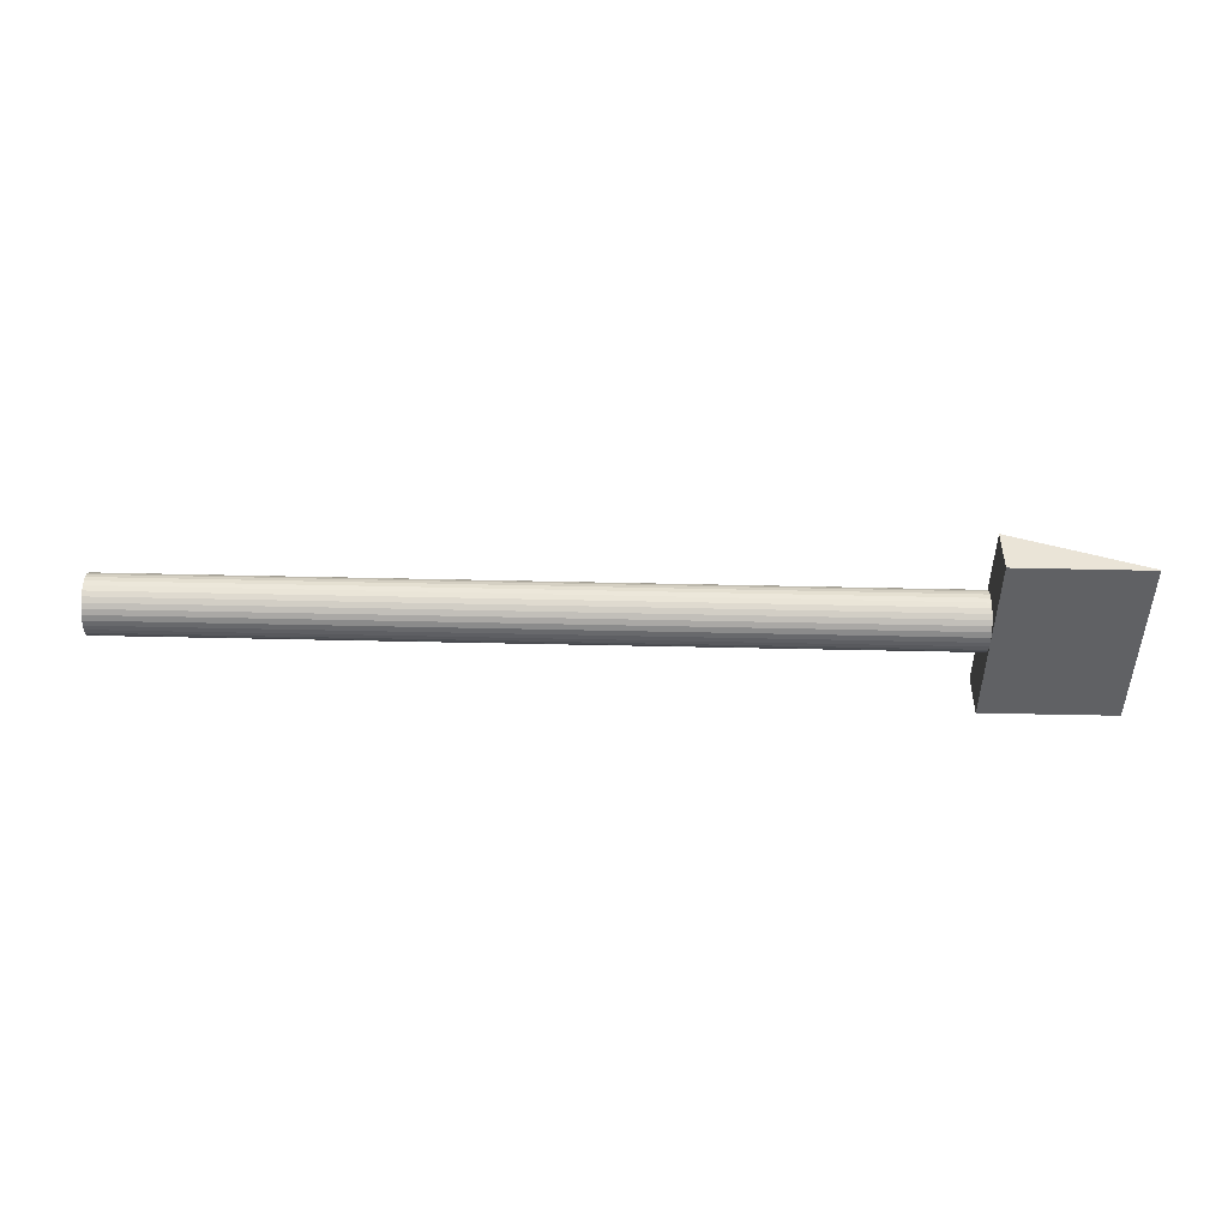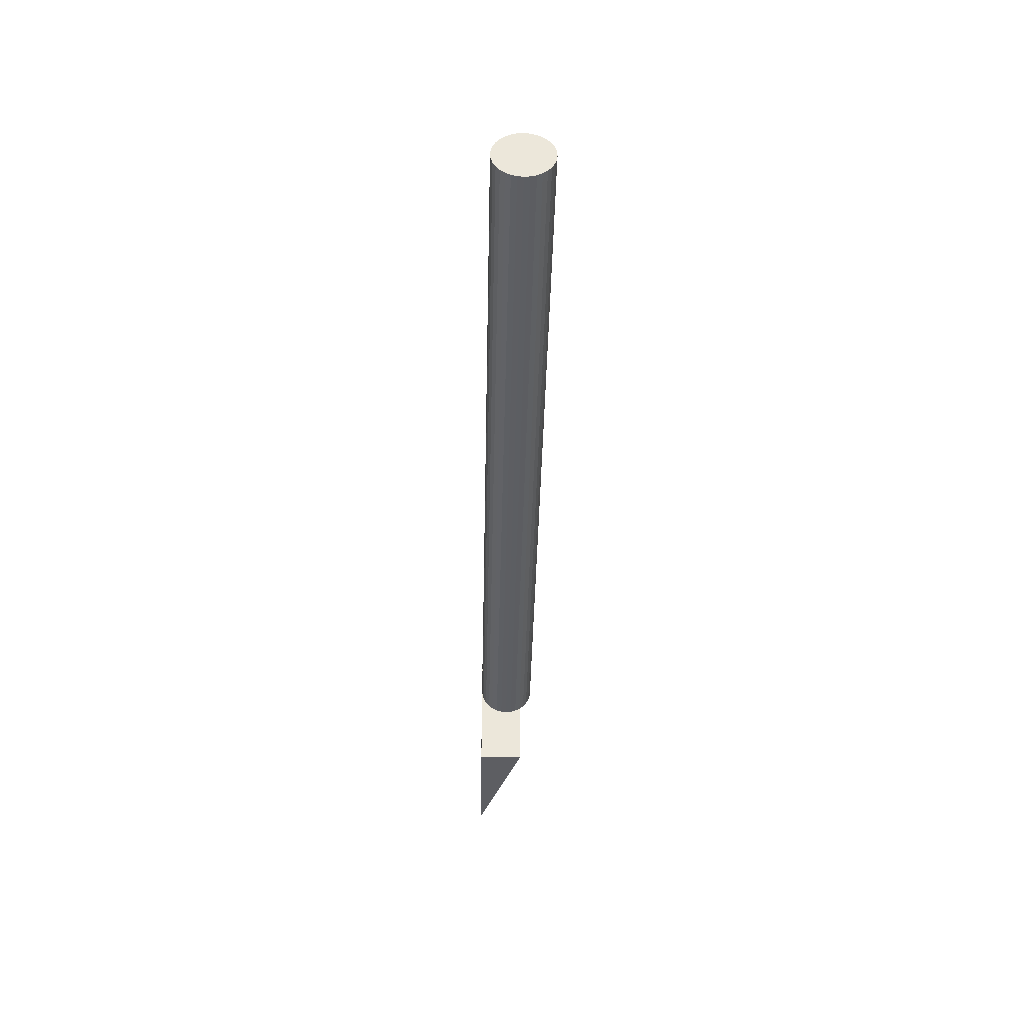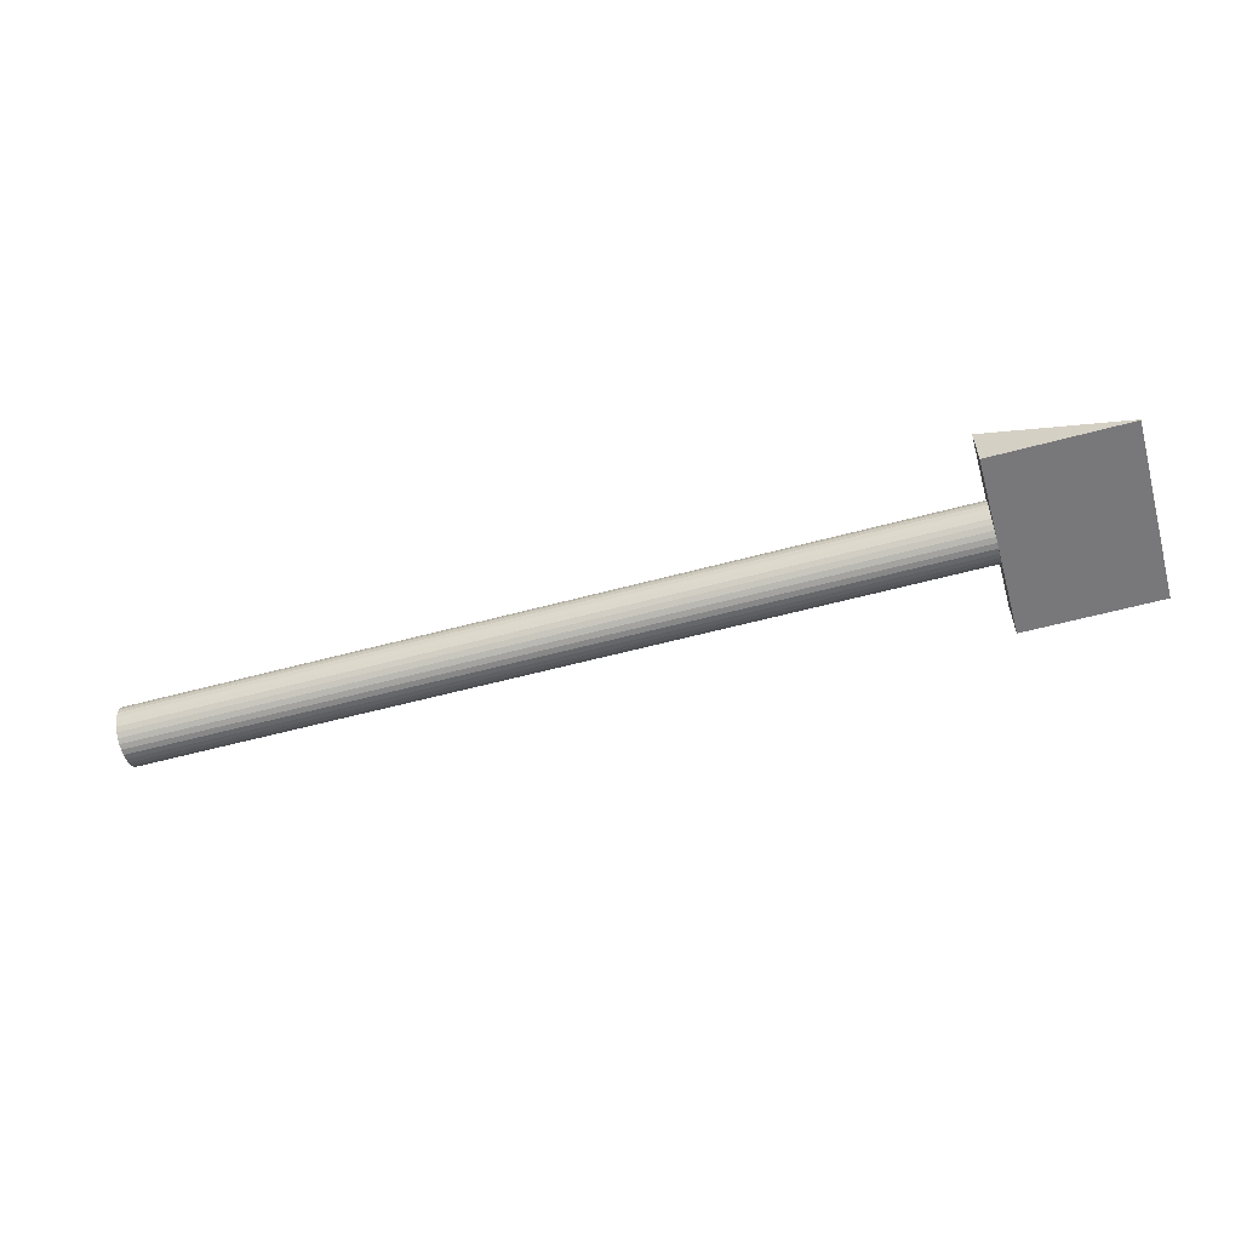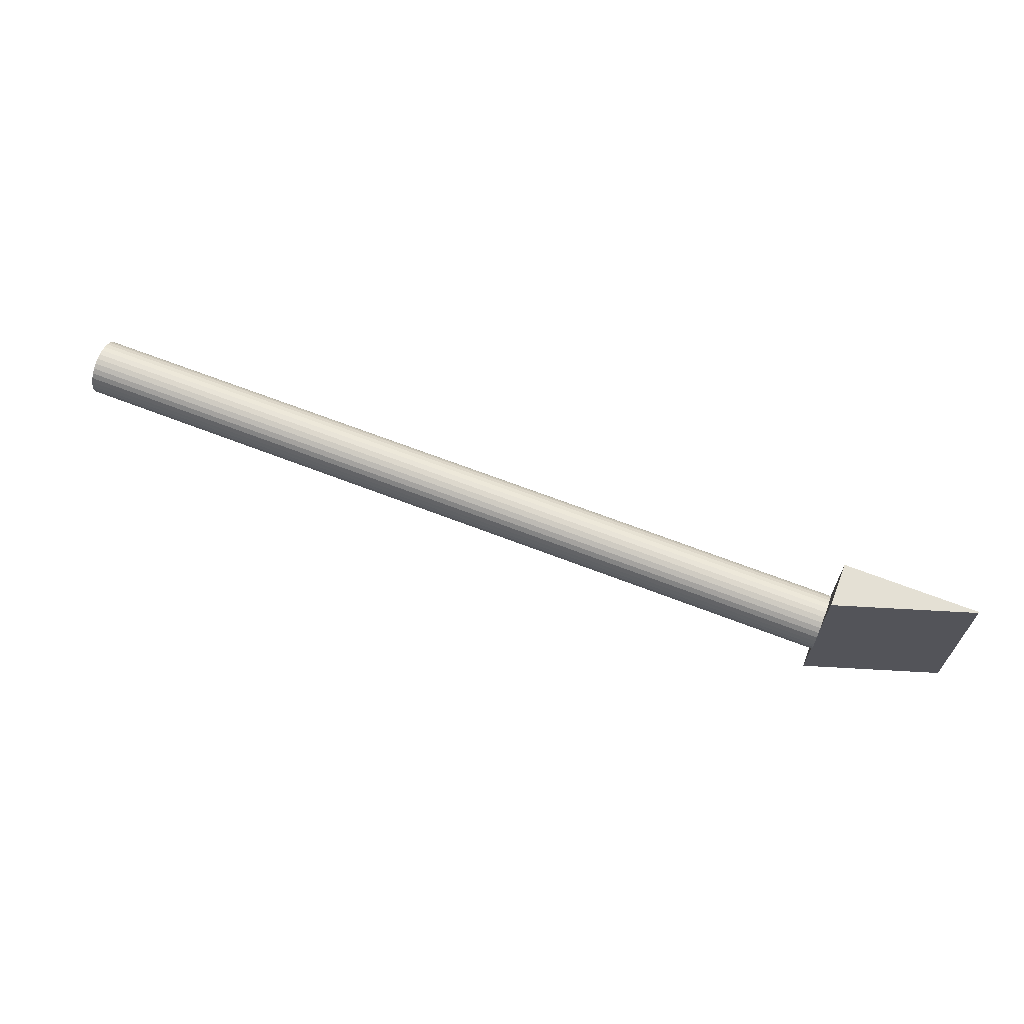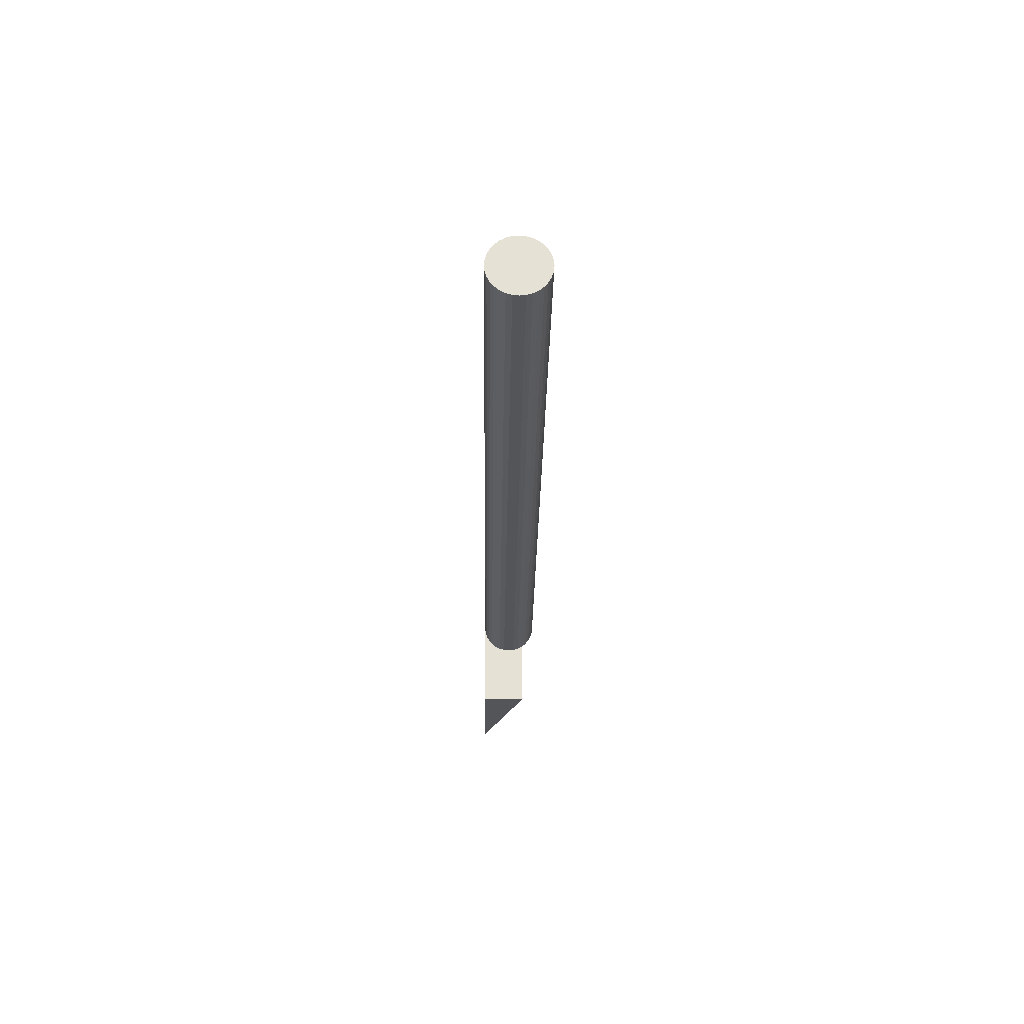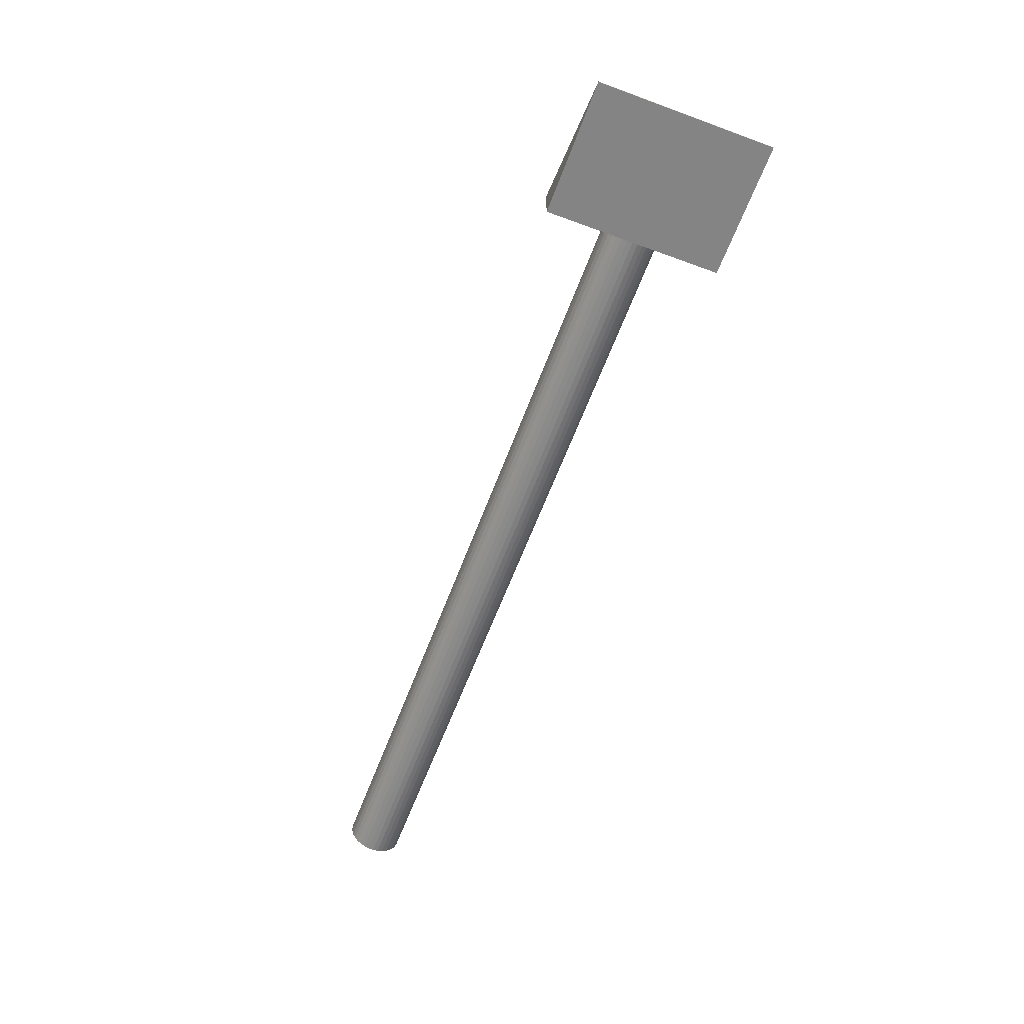
<metadata>
{"format":"obj","ext":"obj","renderer":"f3d","projection":"perspective","resolution":1024,"background":"white","views":[{"elev":-47.0,"azim":-1.5,"up":"+Z"},{"elev":-39.4,"azim":-91.2,"up":"+Y"},{"elev":-57.5,"azim":15.7,"up":"+Z"},{"elev":66.2,"azim":21.3,"up":"+Y"},{"elev":-24.8,"azim":-90.7,"up":"+Y"},{"elev":-61.5,"azim":69.5,"up":"+Z"}]}
</metadata>
<code>
o Cube
v 197.3 40 1.9e-05
v 197.3 40 20
v 257.3 40 3.6e-05
v 257.3 40 0.5
v 197.3 -40 1.9e-05
v 197.3 -40 20
v 257.3 -40 3.6e-05
v 257.3 -40 0.5
f 1 4 3
f 4 7 3
f 8 5 7
f 6 1 5
f 7 1 3
f 4 6 8
f 1 2 4
f 4 8 7
f 8 6 5
f 6 2 1
f 7 5 1
f 4 2 6
o Cylinder
v 197.3 4e-06 25.2
v -162.3 -6e-06 25.2
v 197.3 -2.458 24.96
v -162.3 -2.458 24.96
v 197.3 -4.822 24.24
v -162.3 -4.822 24.24
v 197.3 -7 23.08
v -162.3 -7 23.08
v 197.3 -8.91 21.51
v -162.3 -8.91 21.51
v 197.3 -10.48 19.6
v -162.3 -10.48 19.6
v 197.3 -11.64 17.42
v -162.3 -11.64 17.42
v 197.3 -12.36 15.06
v -162.3 -12.36 15.06
v 197.3 -12.6 12.6
v -162.3 -12.6 12.6
v 197.3 -12.36 10.14
v -162.3 -12.36 10.14
v 197.3 -11.64 7.778
v -162.3 -11.64 7.778
v 197.3 -10.48 5.6
v -162.3 -10.48 5.6
v 197.3 -8.91 3.69
v -162.3 -8.91 3.69
v 197.3 -7 2.124
v -162.3 -7 2.123
v 197.3 -4.822 0.9591
v -162.3 -4.822 0.9591
v 197.3 -2.458 0.2421
v -162.3 -2.458 0.2421
v 197.3 4e-06 1.9e-05
v -162.3 -6e-06 -2.4e-05
v 197.3 2.458 0.2421
v -162.3 2.458 0.2421
v 197.3 4.822 0.9591
v -162.3 4.822 0.9591
v 197.3 7 2.124
v -162.3 7 2.123
v 197.3 8.91 3.69
v -162.3 8.91 3.69
v 197.3 10.48 5.6
v -162.3 10.48 5.6
v 197.3 11.64 7.778
v -162.3 11.64 7.778
v 197.3 12.36 10.14
v -162.3 12.36 10.14
v 197.3 12.6 12.6
v -162.3 12.6 12.6
v 197.3 12.36 15.06
v -162.3 12.36 15.06
v 197.3 11.64 17.42
v -162.3 11.64 17.42
v 197.3 10.48 19.6
v -162.3 10.48 19.6
v 197.3 8.91 21.51
v -162.3 8.91 21.51
v 197.3 7 23.08
v -162.3 7 23.08
v 197.3 4.822 24.24
v -162.3 4.822 24.24
v 197.3 2.458 24.96
v -162.3 2.458 24.96
f 9 12 11
f 12 13 11
f 14 15 13
f 16 17 15
f 17 20 19
f 19 22 21
f 22 23 21
f 24 25 23
f 25 28 27
f 28 29 27
f 30 31 29
f 32 33 31
f 34 35 33
f 36 37 35
f 38 39 37
f 39 42 41
f 42 43 41
f 44 45 43
f 46 47 45
f 48 49 47
f 50 51 49
f 52 53 51
f 54 55 53
f 56 57 55
f 58 59 57
f 60 61 59
f 62 63 61
f 64 65 63
f 66 67 65
f 68 69 67
f 46 30 14
f 70 71 69
f 72 9 71
f 39 55 71
f 9 10 12
f 12 14 13
f 14 16 15
f 16 18 17
f 17 18 20
f 19 20 22
f 22 24 23
f 24 26 25
f 25 26 28
f 28 30 29
f 30 32 31
f 32 34 33
f 34 36 35
f 36 38 37
f 38 40 39
f 39 40 42
f 42 44 43
f 44 46 45
f 46 48 47
f 48 50 49
f 50 52 51
f 52 54 53
f 54 56 55
f 56 58 57
f 58 60 59
f 60 62 61
f 62 64 63
f 64 66 65
f 66 68 67
f 68 70 69
f 14 12 10
f 10 72 70
f 70 68 66
f 66 64 62
f 62 60 58
f 58 56 54
f 54 52 50
f 50 48 46
f 46 44 42
f 42 40 38
f 38 36 34
f 34 32 30
f 30 28 26
f 26 24 22
f 22 20 18
f 18 16 14
f 14 10 70
f 70 66 62
f 62 58 54
f 54 50 46
f 46 42 38
f 38 34 30
f 30 26 22
f 22 18 14
f 14 70 62
f 62 54 46
f 46 38 30
f 30 22 14
f 14 62 46
f 70 72 71
f 72 10 9
f 71 9 11
f 11 13 15
f 15 17 19
f 19 21 23
f 23 25 27
f 27 29 31
f 31 33 35
f 35 37 39
f 39 41 43
f 43 45 47
f 47 49 51
f 51 53 55
f 55 57 59
f 59 61 63
f 63 65 67
f 67 69 71
f 71 11 15
f 15 19 23
f 23 27 31
f 31 35 39
f 39 43 47
f 47 51 55
f 55 59 63
f 63 67 71
f 71 15 23
f 23 31 39
f 39 47 55
f 55 63 71
f 71 23 39

</code>
